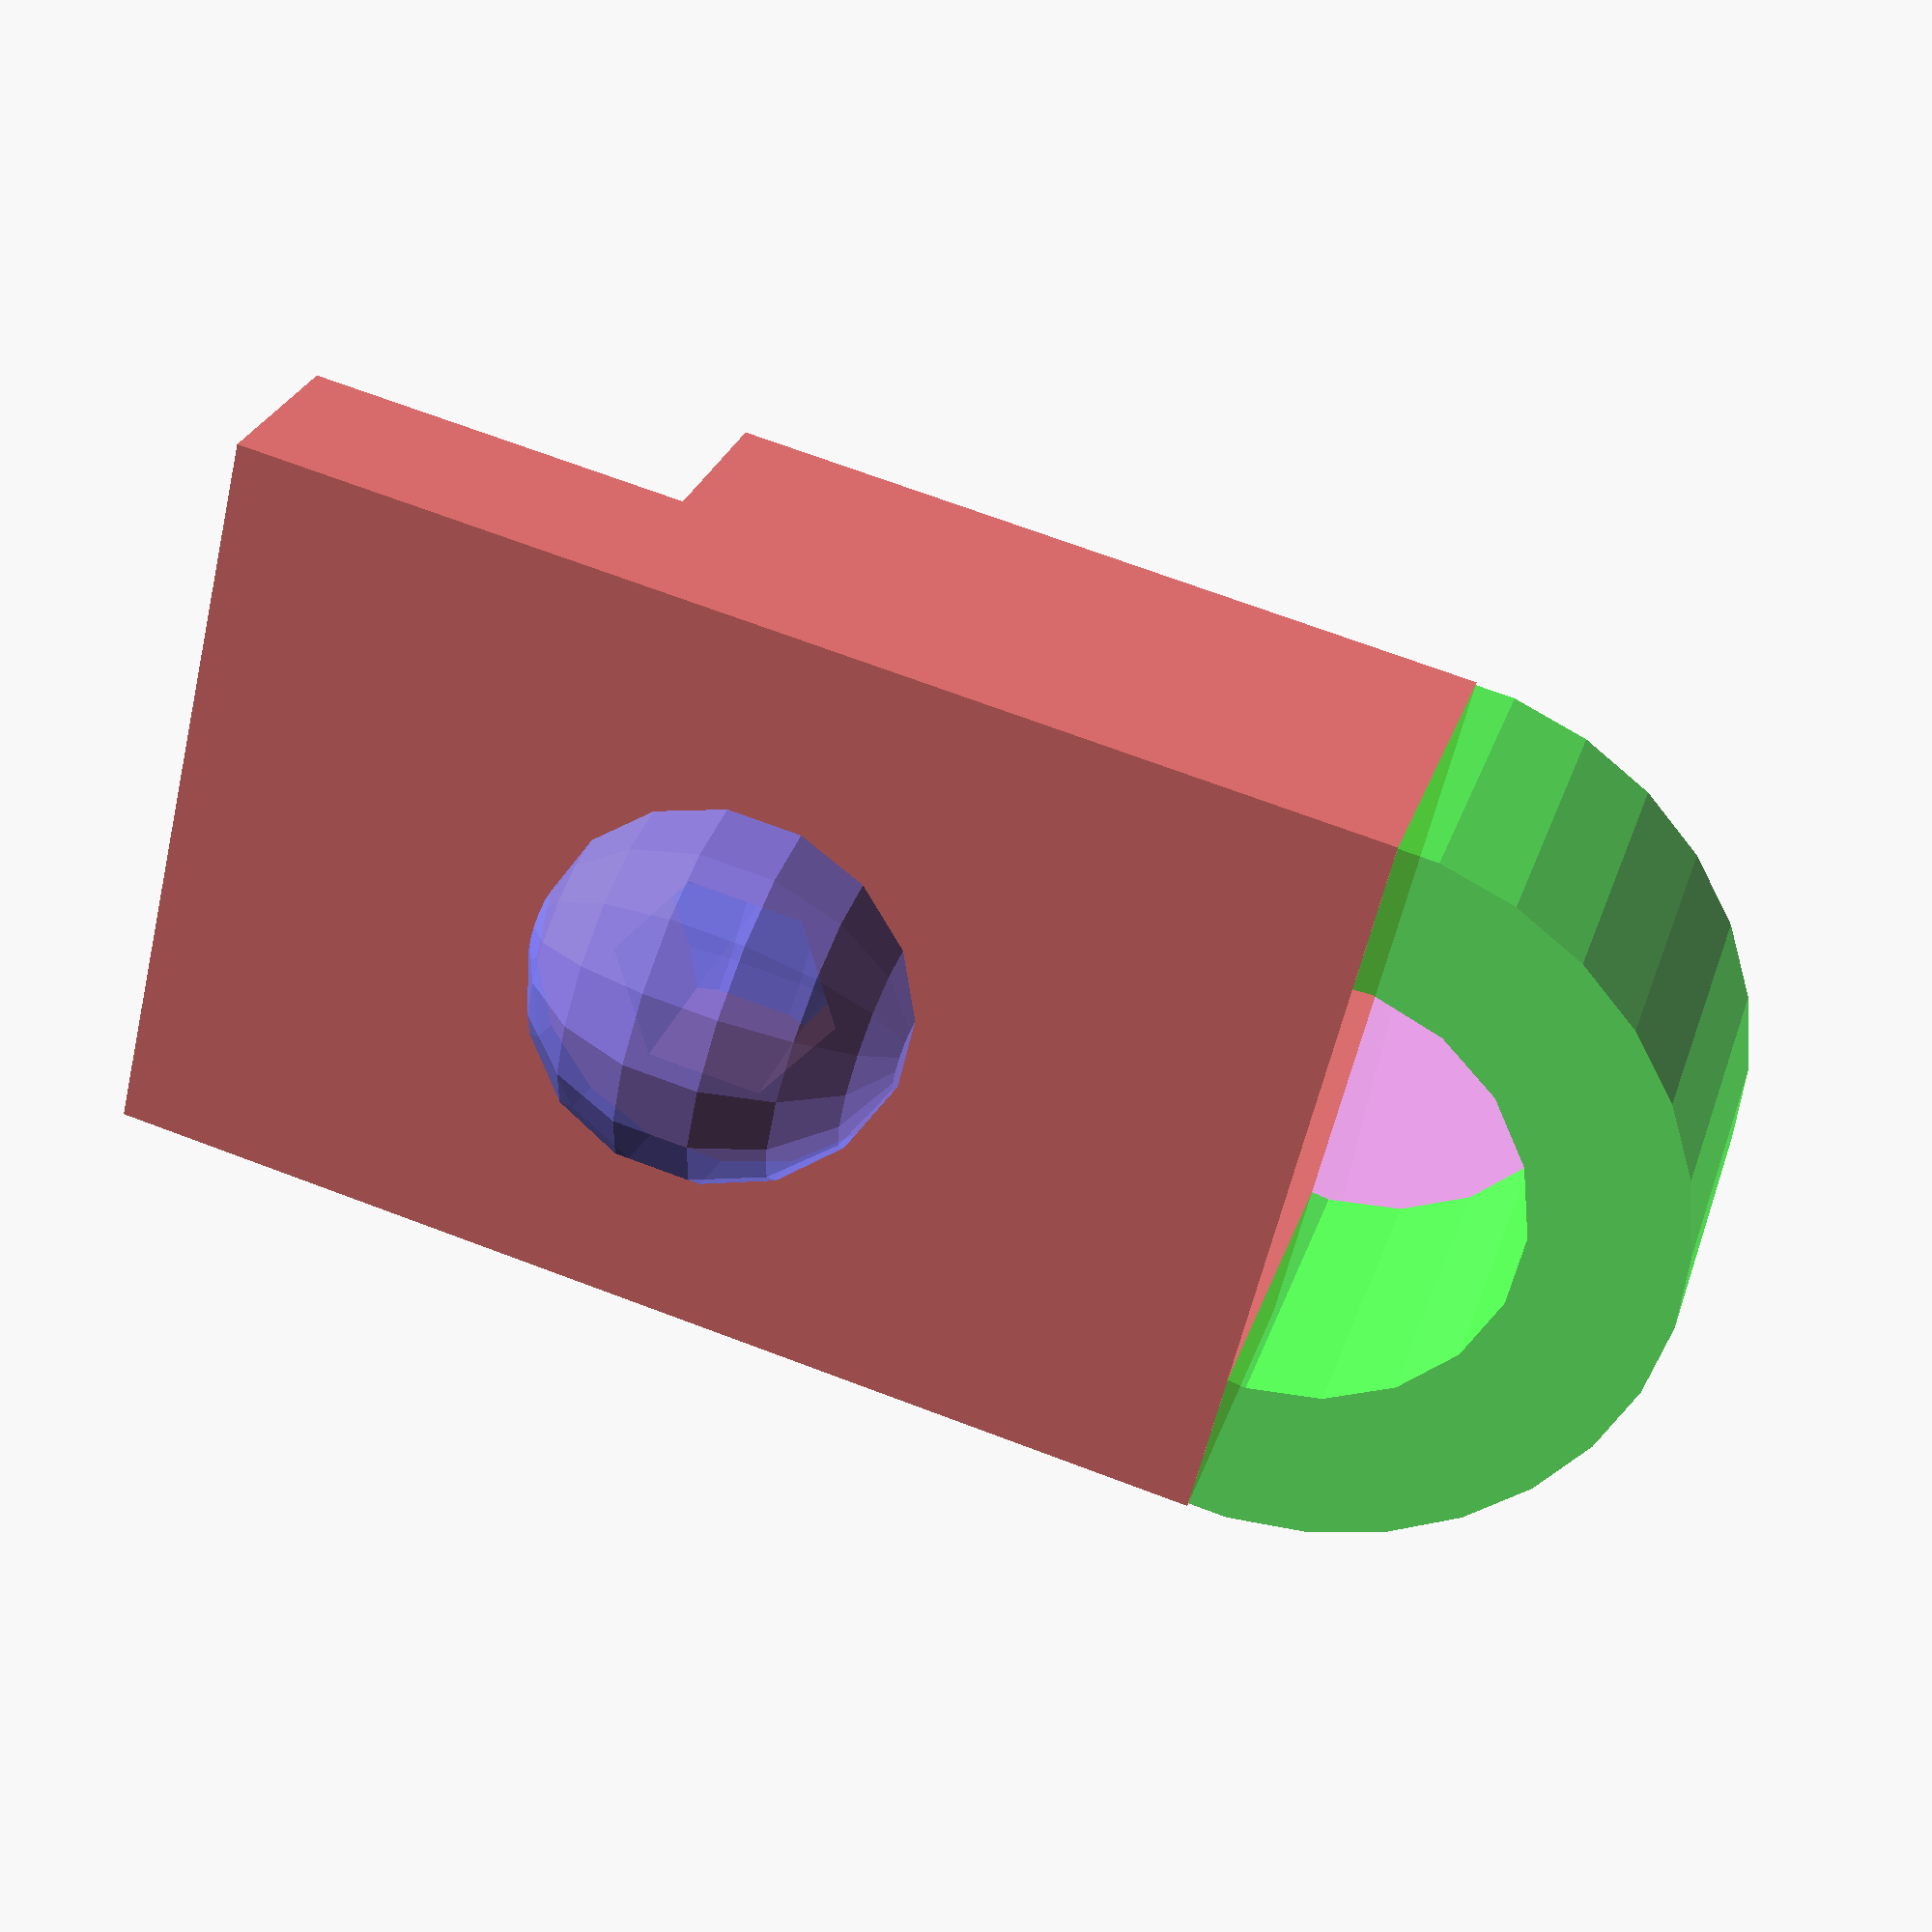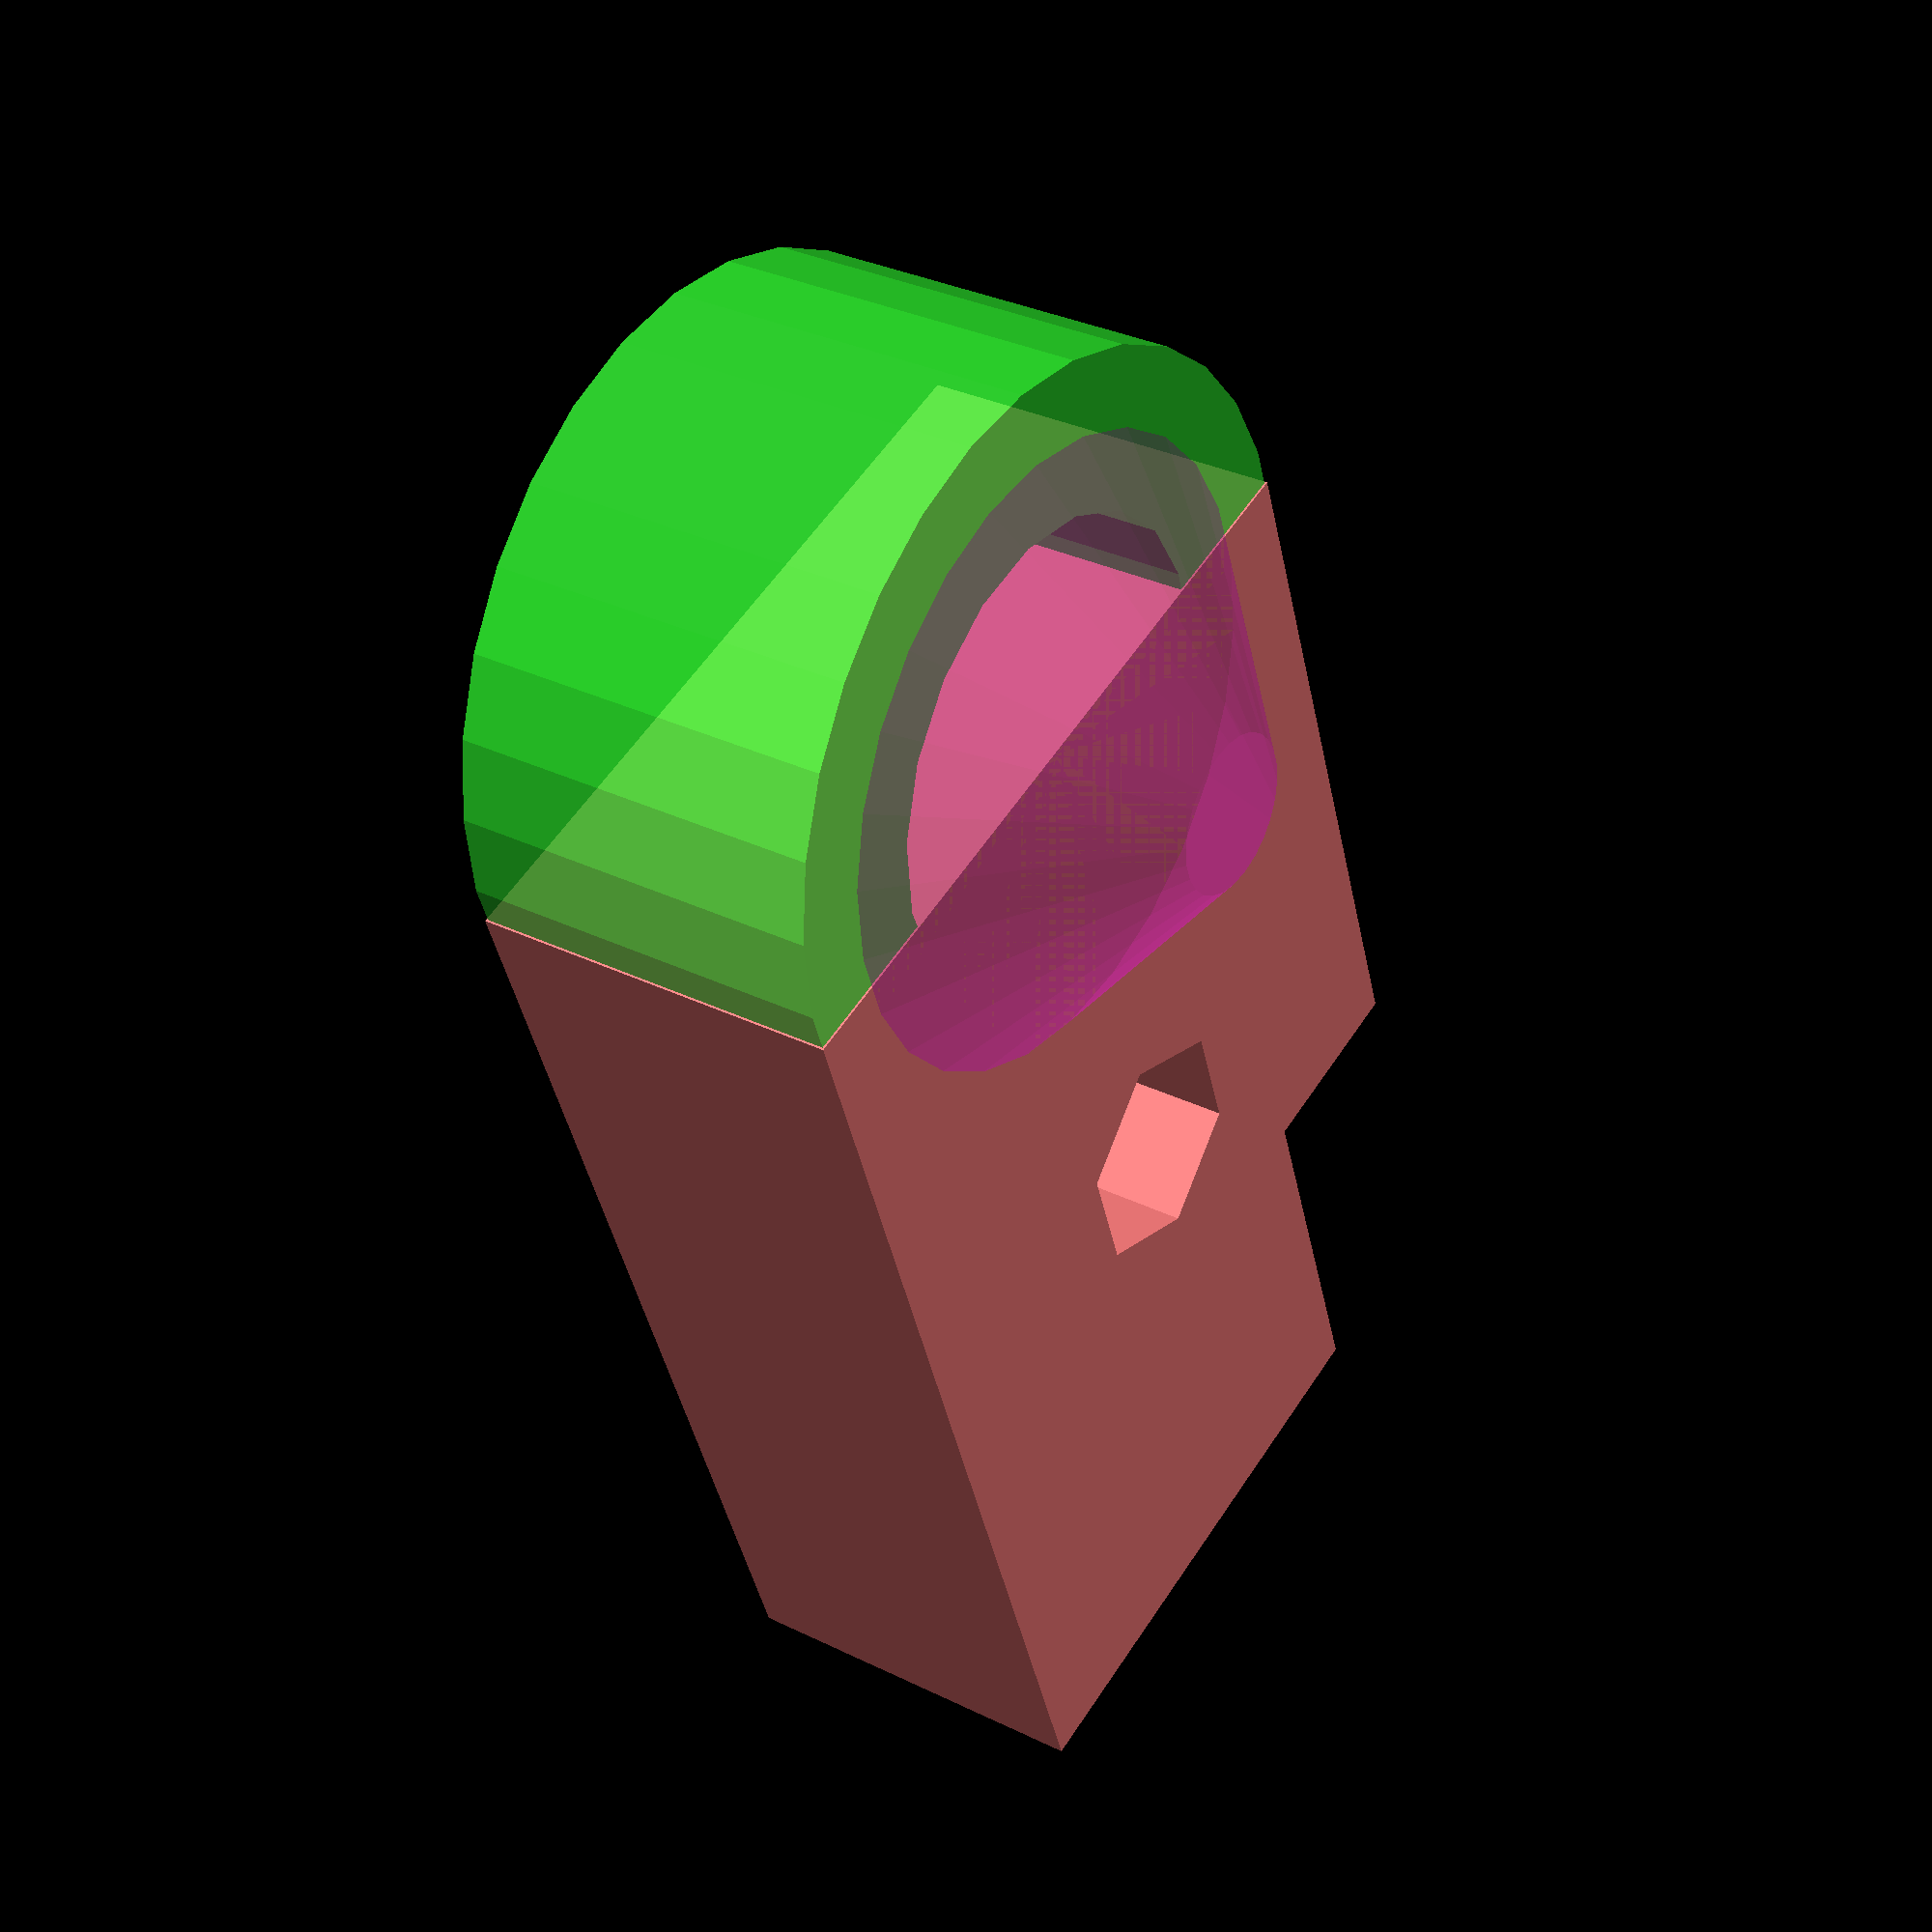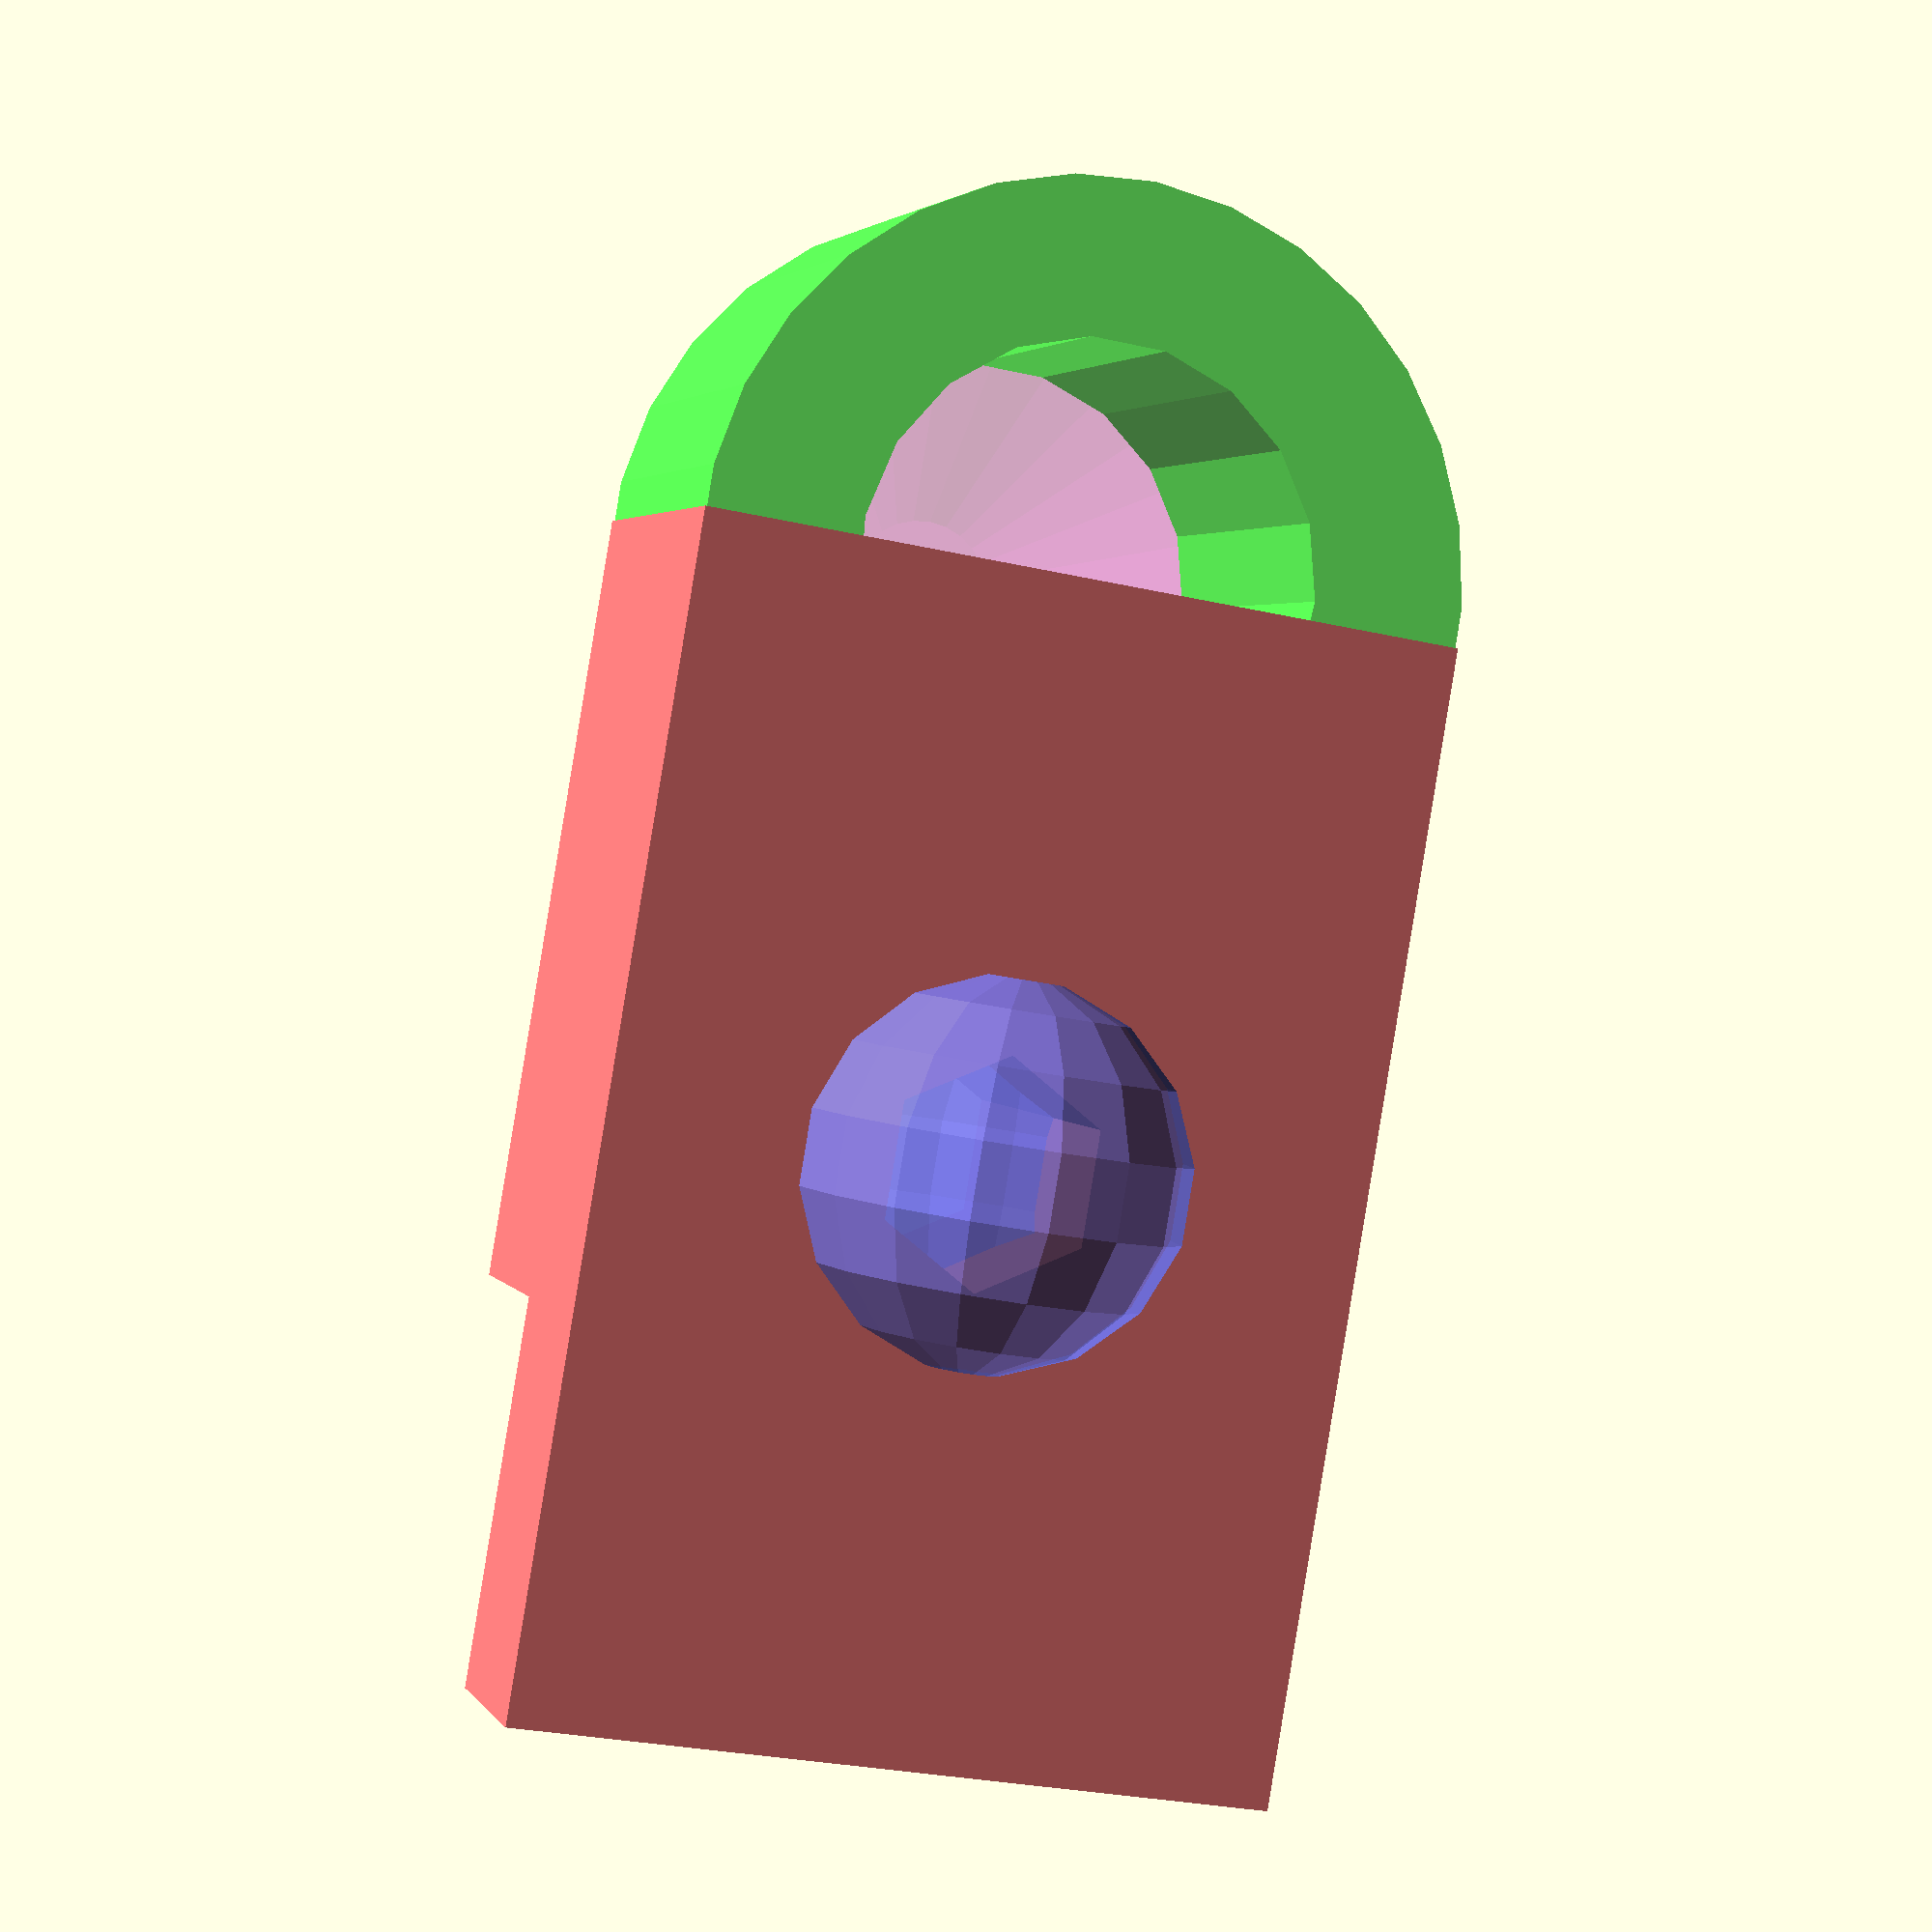
<openscad>
povray_gen=1;

openscad_vpr = $vpr;
openscad_vpt = $vpt;
openscad_vpd = 500; // openscad issue #839;
openscad_vpw = 800;
openscad_vph = 450;

indentstr="  ";

mapped_functions = [["translate"], ["rotate"], ["scale"], ["multmatrix"], ["color"], ["group"], ["union"], ["difference"], ["intersection"]];

function indentdelta(n) = (n[0] != "_" ? "" : n[1]!= "_" ? indentstr : ""); // only modules starting with a single '_' will indent
function indent(i) = i>0 ? str(indentdelta(parent_module(i-1)),indent(i-1)) : ""; // construct indent string based on stack
function strvd(v,i) = str(",",v[i],(len(v)-1==i ? ">" : strvd(v,i+1))); // build povray vector
function strv(v) = len(v)==undef ? v : str("<",v[0],strvd(v,1));
function color(c) = len(c) == undef ? c : str("color rgb",(len(c)==4 ? "t " : " "),strv(c));
function pigment(p) = str("pigment {",color(p),"}");
module printstack() {for (i=[0:$parent_modules-1]) echo(parent_module(i));}

function mapped_function_used(i) = 
(
  i < $parent_modules ? (parent_module(i)[0] != "_" && search([parent_module(i)],mapped_functions) != undef
  ) || 
  mapped_function_used(i+1) 
  :
  false
);

// modules to print out the pov-ray code

povray_code = "POVRAY:";


module pov(s,c) // s = string to print out, c = optional end of line comment
{
    /*if (mapped_function_used(0)) 
    {
       printstack();
       echo("$$$$$$$$$$$$$$$$$$$$$$$$$$");
    }*/   
    if ($children==0) 
    {
        if (povray_gen) echo(str(povray_code, s, (s=="" ? "" : " "), (c==undef ? "" : str("// ",c))));
    }
    else
    {
        echo(str("#### missing semicolon after pov(",s,c==undef ? "" : str(",",c),") in '",parent_module(1),"'"));       
    }    
}       
module povc(c) pov("",c); // a single line of comment
module pove(e) pov(str("##### ERROR #####: ", e)); 

function parameter(n,v) = (v == undef ? str("  /* ",n, " not defined*/") : str("  ", n, " ",v, "  "));

module pov_init()
{
   pov("#version  3.7;");
   povc("created from OpenSCAD");
   pov("global_settings { assumed_gamma 1.9 }");
   pov(str("#default { texture { pigment { rgb <1,1,0> } finish { ambient 0.15 diffuse 0.85} } }"));
   pov("");
}  

// POV-Ray

module pov_declare(n,v,c) pov(str("#declare ",n," = ",v,";"),c);
module pov_background(c="<0,0,0>") pov(str("background { ", c, " }")); 

module pov_camera(type,location,right,angle,up,rotate,translate,look_at)
{
   pov("camera {");
   pov(str("  ",type));
   pov(parameter("location",location));
   pov(parameter("right", right));
   pov(parameter("angle", angle));
   pov(parameter("up",up));
   pov(parameter("rotate",rotate));
   pov(parameter("translate", translate));
   pov(parameter("look_at", look_at));
   pov("}");
   pov("");
}

module pov_light_source(location,color,m="",translate,rotate)
{
   pov("light_source {");
   pov(str("  ", location, " ", color));
   if (m!= "") pov(m);
   pov(parameter("rotate",rotate));
   pov(parameter("translate", translate));
   pov("}");   
}

// OpenSCAD 

module openscad_background(c="openscad_cornfield")
{
   povc("** OpenSCAD background colors **");
   pov_declare("openscad_cornfield",color([255,255,229]/255));
   pov_declare("openscad_metalic",color([170,170,255]/255));
   pov_declare("openscad_sunset",color([170,68,68]/255));
   pov_background(c=c);
   pov("");
}
  
module openscad_camera(type="perspective", distance=openscad_vpd, width=openscad_vpw, heigth=openscad_vph)
{
    povc("** OpenSCAD View Port defnition **");
    pov_declare("openscad_vpt",strv(openscad_vpt));
    pov_declare("openscad_vpr",strv(openscad_vpr));
    // view port distance is not available as special variable (https://github.com/openscad/openscad/issues/839)
    pov_declare("openscad_vpd",distance,"Please set manually"); 
    pov_declare("openscad_vpw",width);
    pov_declare("openscad_vph",heigth);   
    
    pov("#macro openscad_camera_angle(w ,h) (11*pow(w/h,0.5)) #end","OpenSCAD camera angle is dependent on view port aspect ratio. Formula is an estimation");
    pov_camera(
        type =  type,
        location = strv([0,0,"openscad_vpd"]),
        right = strv(["-openscad_vpw/openscad_vph",0,0]),
        angle = "openscad_camera_angle(openscad_vpw,openscad_vph)",
        up = strv([0,0,1]),
        rotate = "openscad_vpr",
        translate = "openscad_vpt",
        look_at = strv([0,0,0])
    );
}

module openscad_light_source()
{
    povc("** OpenSCAD light sources. The location depends on the view port definition **");
    pov_light_source(str(strv([-1,1,1]),"*openscad_vpd"), color([1,1,1]), rotate="openscad_vpr", translate="openscad_vpt");  
    pov_light_source(str(strv([1,-1,-1]),"*openscad_vpd"), color([1,1,1]), rotate="openscad_vpr", translate="openscad_vpt");   
    /*union() { // default vpd, as $vpd does not exist (yet)
        rotate($vpr) translate([-1,1,1]*500+$vpt) sphere(r=10);
        rotate($vpr) translate([1,-1,-1]*500+$vpt) sphere(r=10);
    }*/
    pov("");
}

module openscad_axes(crosshairs=0)
{
    _union()
    {
        _color([1,0,0]) _rotate([0,90,0]) _translate([0,0,4+25]) _cube(size=[2,2,50],center=true);
        _color([0,1,0]) _rotate([-90,0,0]) _translate([0,0,4+25])_cube(size=[4,4,50],center=true);
        _color([0,0,1]) _rotate([0,0,0]) _translate([0,0,4+25]) _cube(size=[8,8,50],center=true);
        _color([1,1,1]) _translate([54,0,0]) _sphere(r=1,$fn=8);
        _color([1,1,1]) _translate([0,54,0]) _sphere(r=2,$fn=8);
        _color([1,1,1]) _translate([0,0,54]) _sphere(r=4,$fn=8);
        if (crosshairs)
        {
            _color([0.2,0.2,0.2]) _rotate([-90+atan(sqrt(2)/2),0,45]) _cylinder(r=1,h=100,center=true);
            _color([0.2,0.2,0.2]) _rotate([-90+atan(sqrt(2)/2),0,-45]) _cylinder(r=1,h=100,center=true);
            _color([0.2,0.2,0.2]) _rotate([90-atan(sqrt(2)/2),0,45]) _cylinder(r=1,h=100,center=true);
            _color([0.2,0.2,0.2]) _rotate([90-atan(sqrt(2)/2),0,-45]) _cylinder(r=1,h=100,center=true);
        }    
    }
}   

module openscad2povray_init()
{
    pov_init();
    openscad_background();
    openscad_camera();
    openscad_light_source();
}

module _cube(size = [1, 1, 1], center = false)
{
    cube(size,center);
    assign(psize = (len(size)==undef ? [size,size,size] : size))
    {
        pov(str(
            indent($parent_modules),
            "box {",
            center ? strv(-psize/2) : strv([0,0,0]),",",
            strv(psize/(center ? 2 : 1)),
            "}"
        ));
    }
}

module _sphere(r=1)
{
    sphere(r=r);
    if ($fn>0 && $fn<30) povc(str("ignored $fn value:", $fn));
    pov(str(
        indent($parent_modules),
        "sphere {<0,0,0>, ",
        r,
        "}"
    ));
}

module __multisided_cone(r1,r2,h,center)
{  
    if (r1 != r2) pove(str("unhandled tapered multisided cone:",r1,"/",r2,"/",h));
    pov(str(indent($parent_modules),"intersection { // ",$fn,"-sided cylinder"));
    for (i = [0:$fn-1])
    {
        pov(str(indent($parent_modules),indentstr,"plane {x, ",cos(180/$fn)*r1," rotate ", strv([0,0,(i + 0.5)*360/$fn]),"}"));
    }
    // top & bottom plane
    pov(str(indent($parent_modules),indentstr,"plane {z, ",(center ? h/2 : h),"}"));
    pov(str(indent($parent_modules),indentstr,"plane {-z, ",(center ? h/2 : 0),"}"));
    pov(str(indent($parent_modules),"}"));
    //pov(str(" bounded_by {sphere{0, 1.5}}"));
}

module _cylinder(r1,r2,r = 1,h = 1, center = false)
{
    assign(r1 = (r1==undef ? r : r1), r2 = (r2 == undef ? r : r2))
    {
        cylinder(r1=r1,r2=r2,h=h,center=center);
        if ($fn>0 && $fn<30) 
            __multisided_cone(r1,r2,h,center);
        else
        {
            pov(str(
                indent($parent_modules),
                "cone {", 
                strv(center ? [0,0,-h/2] : [0,0,0]), ",",
                (r1==undef?r:r1), strv(center ? [0,0,h/2] : [0,0,h]), ",", 
                (r2==undef?r:r2),
                "}"
            ));
        }
    }  
}

module _polyhedron(points,faces) // ONLY: Convex polygons
{
    polyhedron(points,faces);
    pov(str(indent($parent_modules),"mesh { "));
    for(i=[0:len(faces)-1])
    {
        for(j=[2:len(faces[i])-1])
        {
            pov(str(
                indent($parent_modules),
                "triangle {",
                strv(points[faces[i][0]]),",",
                strv(points[faces[i][j-1]]),",",
                strv(points[faces[i][j]]),"}"
            ));
        }
    }
    pov(indent($parent_modules),str("}"));
}

module __object_open(type,children,comment)
{
  pov(str(indent($parent_modules), children==1 ? "object" : "union" , " { ",comment));
}

module __object_close(type,code)
{
  pov(str(indent($parent_modules),indentstr,type," ",code));
  pov(str(indent($parent_modules),"}")); 
}

module _translate(v,c="")
{
  __object_open("translate",$children,c);
  translate(v) { children([0:$children-1]); }
  __object_close("translate",strv(v));
}

module _rotate(v,c="")
{
  __object_open("rotate",$children,c);
  rotate(v) { children([0:$children-1]); }
  __object_close("rotate",strv(v));
}

module _scale(v,c="")
{
  __object_open("scale", $children,c);
  scale(v) { children([0:$children-1]); }
  __object_close("scale",strv(v));
}

module _multmatrix(m,c="")
{
  __object_open("multimatrix", $children,c);
  multmatrix(m) { children([0:$children-1]); }
  __object_close("matrix",strv([m[0][0],m[1][0],m[2][0],m[0][1],m[1][1],m[2][1],m[0][2],m[1][2],m[2][2],m[0][3],m[1][3],m[2][3]]));
}

function _multmaxtrix_mmirror(v) = [
[1-2*v[0]*v[0],0-2*v[0]*v[1],0-2*v[0]*v[2]],
[0-2*v[0]*v[1],1-2*v[1]*v[1],0-2*v[1]*v[2]],
[0-2*v[0]*v[2],0-2*v[1]*v[2],1-2*v[2]*v[2]]];

module _mirror(v)
{
   _multmatrix(multmatrix(v/norm(v))) { children([0:$children-1]); }
}

module _color(v,c="")
{
  __object_open("color",$children,c);
  color(v) { children([0:$children-1]); }
  __object_close("",pigment([v[0],v[1],v[2],len(v)==4 ? 1-v[3] : 0]));
}

module _difference(c="")
{
  //echo("diff",1,$children-1);
  pov(str(indent($parent_modules),"difference { ", c));
  difference() { children(0); if ($children>1) children([1:$children-1]); }
  pov(str(indent($parent_modules),"} ", c));
}

module _intersection(c="")
{
    pov(str(indent($parent_modules),"intersection { ", c));
    intersection() 
    {
        children(0);
        if ($children>1) children(1);
        if ($children>2) children(2);
        if ($children>3) children(3);
        if ($children>4) pove("Not enough child entries in _intersection module");
    }
  pov(str(indent($parent_modules),"} ", c));
}

module _union(c="")
{
  //echo("union",0,$children-1);
  pov(str(indent($parent_modules), "union { ", c));
  union() { children([0:$children-1]); }
  pov(str(indent($parent_modules),"} ", c));
}

module _group()
{
  pov(str(indent($parent_modules), "union { "));
  if ($children>0) group() { children([0:$children-1]); }
  pov(str(indent($parent_modules),"}"));
}

/////////////////////////////////////////////////////////////////


module test1() // transparency/color test
{
    pov_init();
    openscad_background();
    openscad_camera(type="perspective", distance=500, width= 16, heigth= 9);
    openscad_light_source(); 
    _union()
    {
        _difference()
        {
            _union()
            {
                _color([1,0,0]) _cube(size=[20,20,20],center=true);
                _color([0,1,0,.2]) _translate([5,5,10]) _sphere(r=5);
            }
            _translate([-5,5,10]) _cylinder(r=5,h=10,center=true);
        }        
         _color([0.5,1,0.5]) _translate([100,0,-1]) _cube(size=[200,200,2],center=true);
         for (x=[0:10:199])
            for (y=[0:10:199])
               _color([x/200,0,1-x/200,(y+9)/200]) _translate([x+5,-100+y+5,0]) _sphere(r=3);
               
    }
}

module test2() 
{
    pov_init();
    openscad_background();
    openscad_camera(type="perspective", distance=500, width= 16, heigth= 9);
    openscad_light_source();

    _translate([-5,-10,0]) 
    _union()
    {
        _color([1,0.5,0.5]) _difference()
        {
            _cube(size=[10,20,30]);
            _cylinder(r=5,h=20,center=true);
            _translate([5,10,15]) _rotate([0,90,0]) _cylinder(r=3,h=11,$fn=6,center=true);
        }
        _translate ([10,10,15]) _color ([0.5,0.5,1,.8]) _sphere(r=5);
        _translate([0.05,10,30]) _rotate([0,90,0]) _color([0.2,1,.2,.8]) 
        _difference()
        {
            _cylinder(r=10,h=9.9);
            _translate([0,0,-0.5]) _cylinder(r=6,h=11);
        }
        _translate([0,10,30]) _rotate([0,-90,0]) _color([1,0,1,0.2]) _cylinder(r1=8,r2=2,h=5);
    }
}

test2();


</openscad>
<views>
elev=291.5 azim=219.3 roll=290.9 proj=p view=solid
elev=41.7 azim=213.2 roll=11.3 proj=p view=wireframe
elev=269.9 azim=252.6 roll=189.3 proj=p view=solid
</views>
